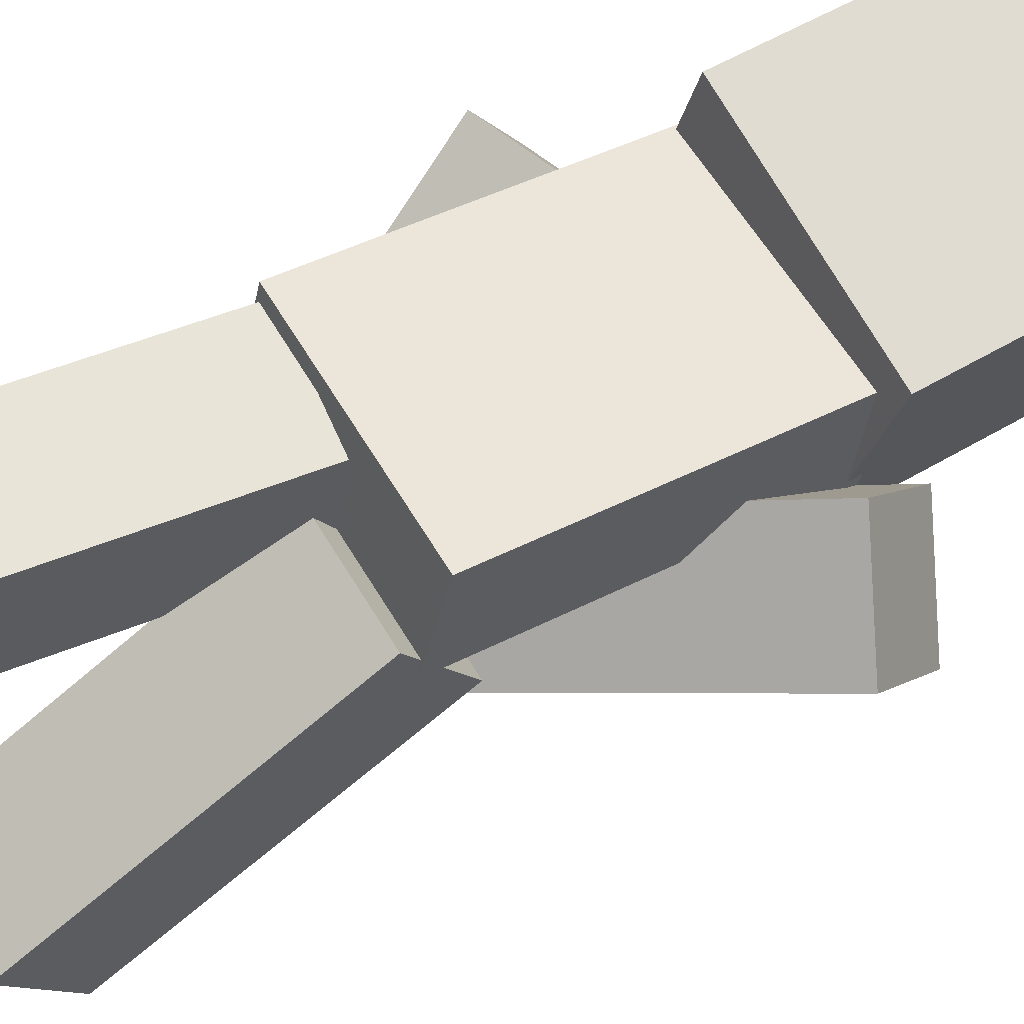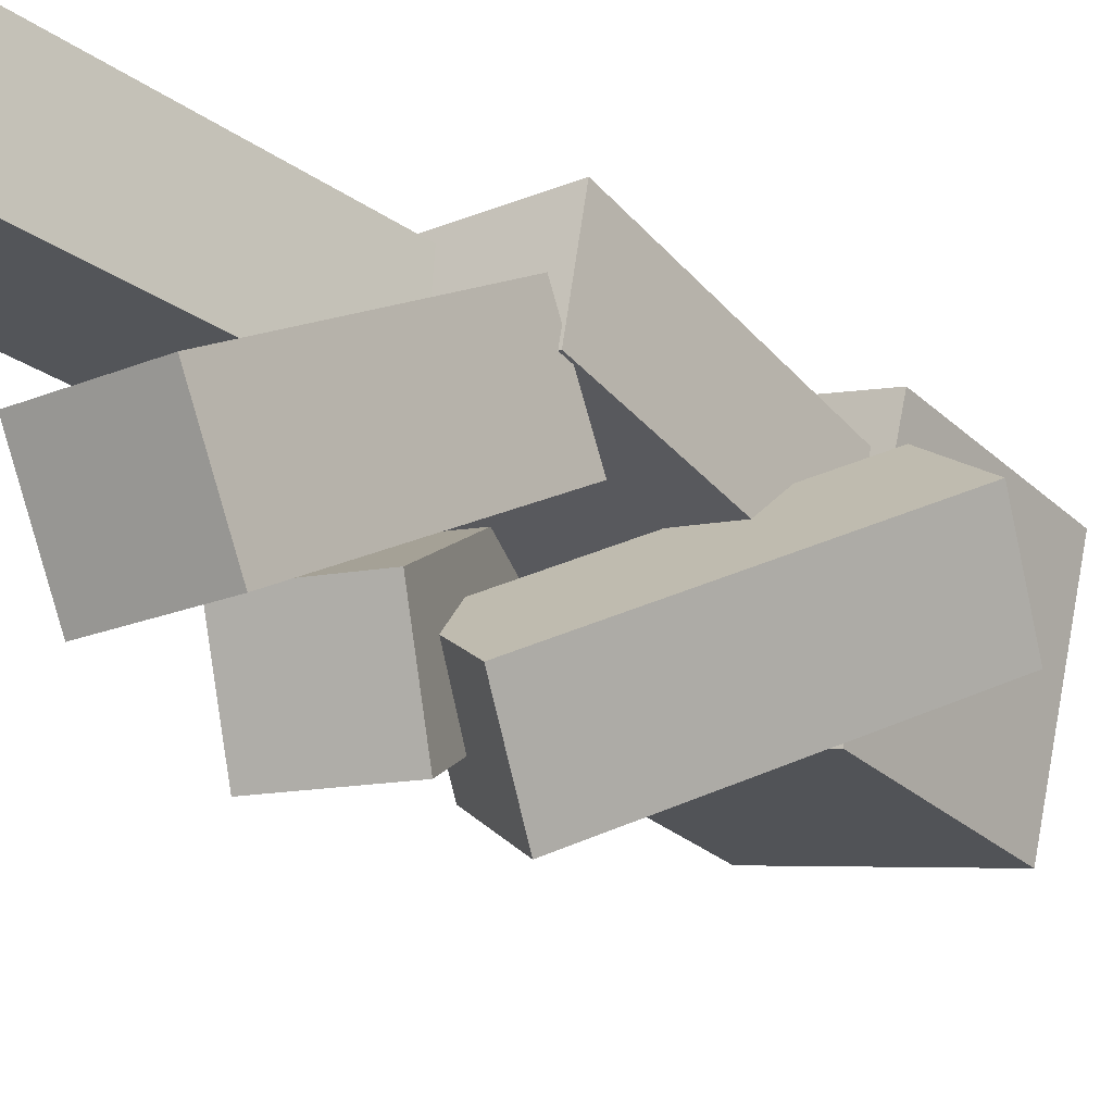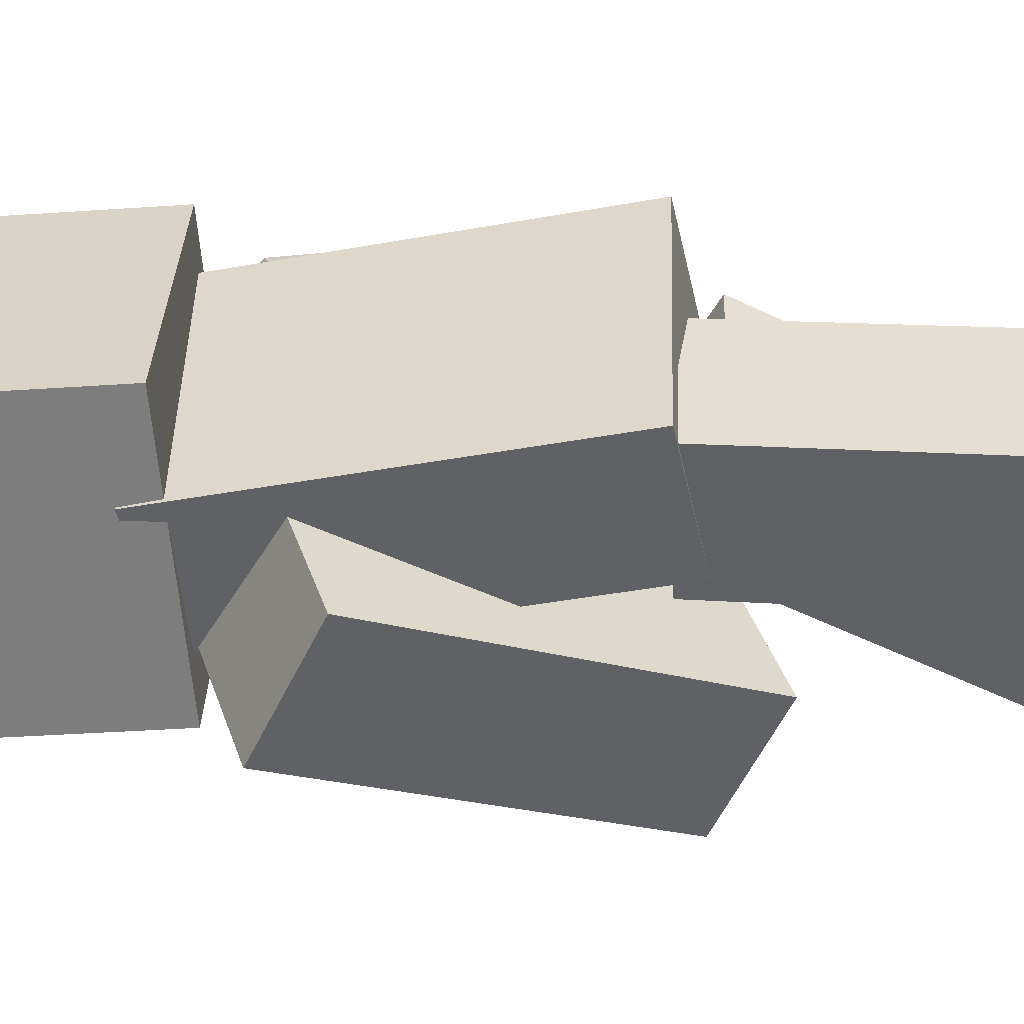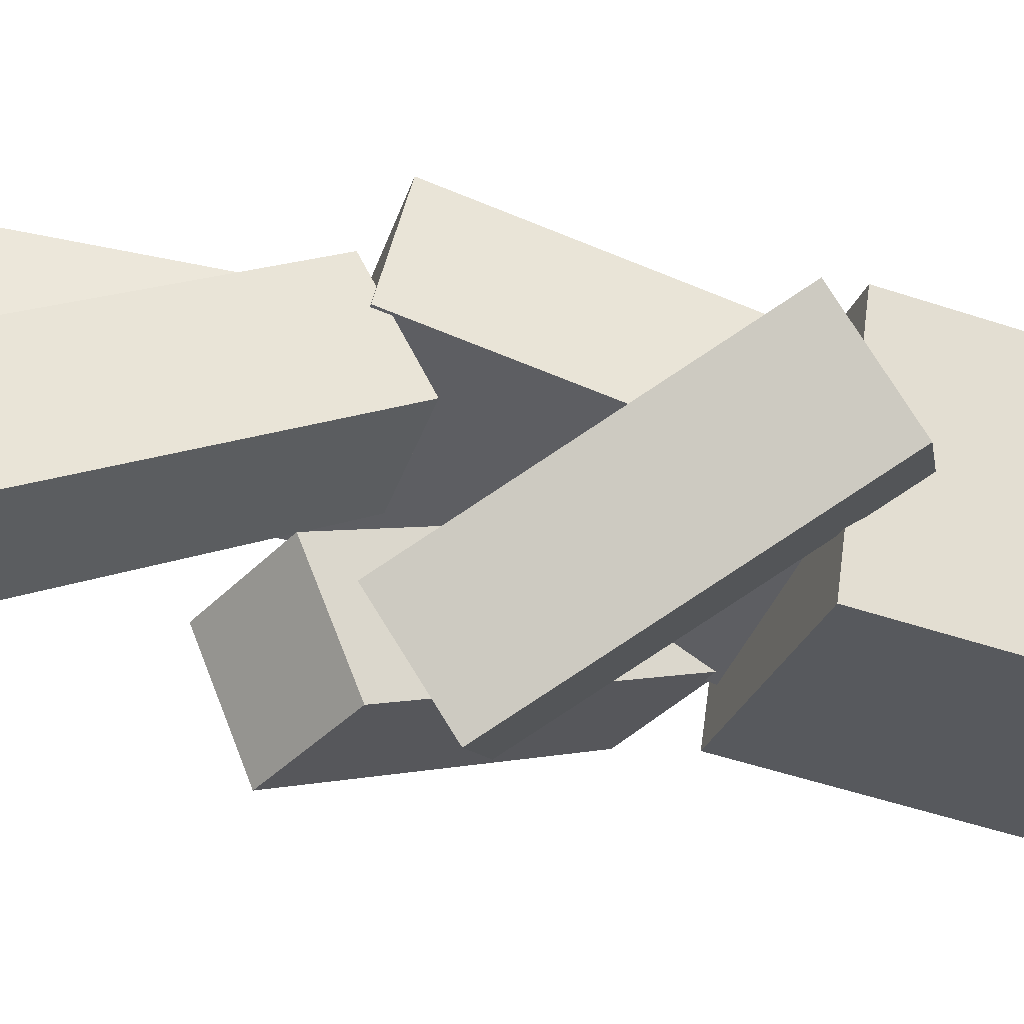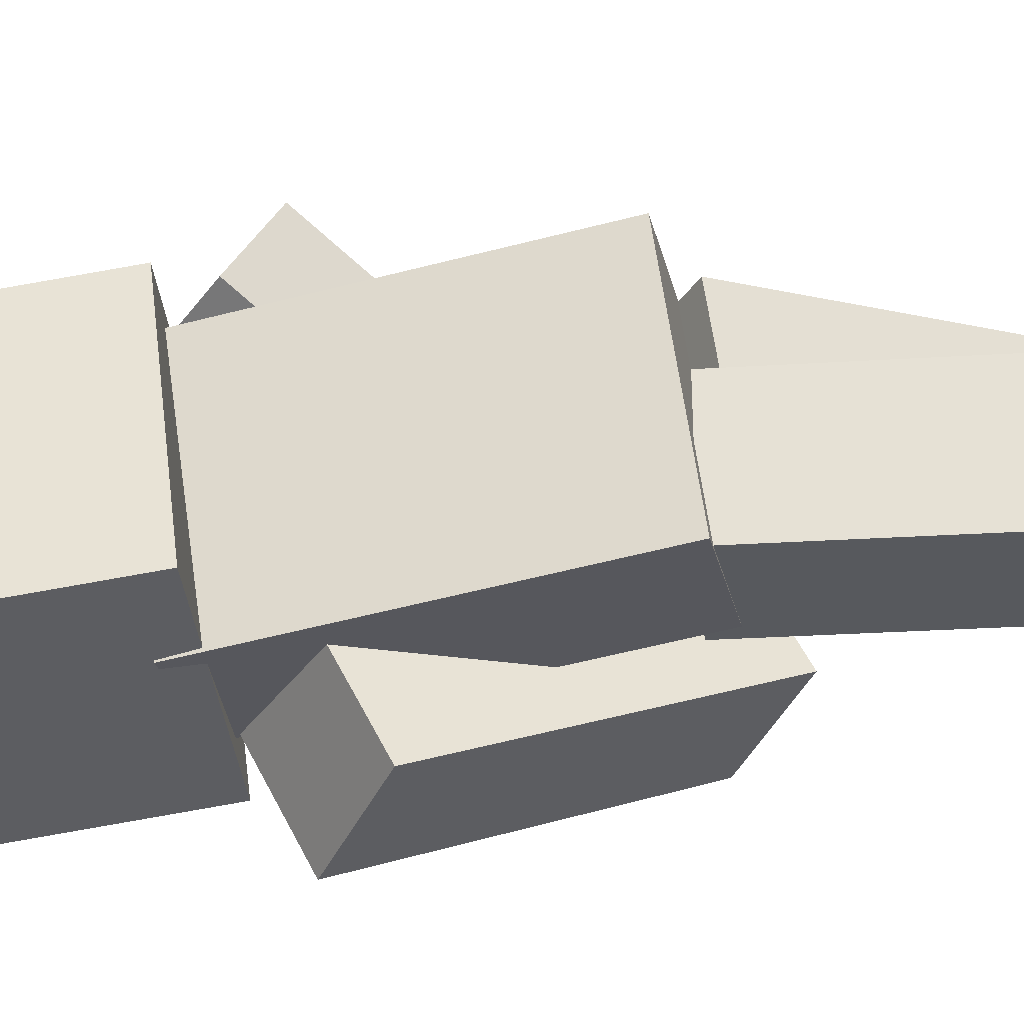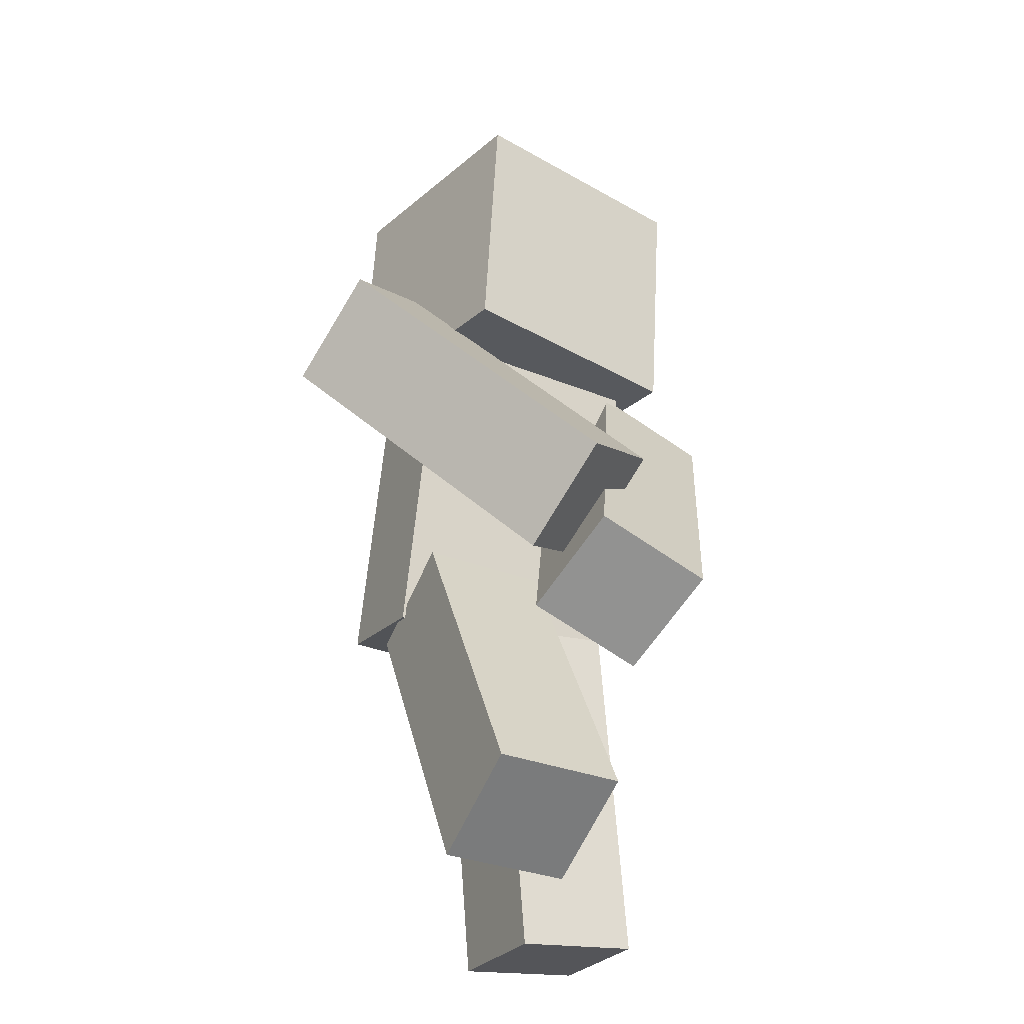
<metadata>
{"format":"obj","ext":"obj","renderer":"f3d","projection":"perspective","resolution":1024,"background":"white","views":[{"elev":63.6,"azim":58.9,"up":"+Z"},{"elev":-20.7,"azim":36.5,"up":"+Z"},{"elev":40.6,"azim":-88.1,"up":"+Z"},{"elev":-38.1,"azim":72.1,"up":"+Z"},{"elev":60.8,"azim":-97.7,"up":"+Z"},{"elev":-33.3,"azim":152.0,"up":"+Y"}]}
</metadata>
<code>
o Head
v 0.2819 2.02 0.1589
v 0.1954 1.976 -0.3316
v 0.2894 1.522 0.2019
v 0.203 1.478 -0.2887
v -0.297 1.976 -0.2448
v -0.2105 2.02 0.2458
v -0.2894 1.478 -0.2019
v -0.203 1.522 0.2887
f 1 3 2
f 3 4 2
f 5 7 6
f 7 8 6
f 5 6 2
f 6 1 2
f 8 7 3
f 7 4 3
f 6 8 1
f 8 3 1
f 2 4 5
f 4 7 5
o Hat Layer
v 0.3176 2.054 0.1815
v 0.2203 2.005 -0.3704
v 0.3261 1.493 0.2298
v 0.2288 1.444 -0.3221
v -0.3337 2.005 -0.2727
v -0.2364 2.054 0.2792
v -0.3252 1.444 -0.2244
v -0.2279 1.493 0.3274
f 9 11 10
f 11 12 10
f 13 15 14
f 15 16 14
f 13 14 10
f 14 9 10
f 16 15 11
f 15 12 11
f 14 16 9
f 16 11 9
f 10 12 13
f 12 15 13
o Body
v 0.25 1.527 0.122
v 0.25 1.473 -0.122
v 0.25 0.7948 0.2844
v 0.25 0.7407 0.04029
v -0.25 1.473 -0.122
v -0.25 1.527 0.122
v -0.25 0.7407 0.04029
v -0.25 0.7948 0.2844
f 17 19 18
f 19 20 18
f 21 23 22
f 23 24 22
f 21 22 18
f 22 17 18
f 24 23 19
f 23 20 19
f 22 24 17
f 24 19 17
f 18 20 21
f 20 23 21
o Body Layer
v 0.2656 1.546 0.1339
v 0.2656 1.485 -0.1407
v 0.2656 0.783 0.303
v 0.2656 0.7221 0.02842
v -0.2656 1.485 -0.1407
v -0.2656 1.546 0.1339
v -0.2656 0.7221 0.02842
v -0.2656 0.783 0.303
f 25 27 26
f 27 28 26
f 29 31 30
f 31 32 30
f 29 30 26
f 30 25 26
f 32 31 27
f 31 28 27
f 30 32 25
f 32 27 25
f 26 28 29
f 28 31 29
o Right Arm
v 0.5715 1.293 -0.05712
v 0.5264 1.446 -0.2492
v 0.1107 0.7825 -0.357
v 0.06566 0.9361 -0.5491
v 0.3344 1.546 -0.1242
v 0.3794 1.393 0.06788
v -0.1264 1.036 -0.4241
v -0.08134 0.8825 -0.232
f 33 35 34
f 35 36 34
f 37 39 38
f 39 40 38
f 37 38 34
f 38 33 34
f 40 39 35
f 39 36 35
f 38 40 33
f 40 35 33
f 34 36 37
f 36 39 37
o Right Arm Layer
v 0.5959 1.287 -0.04668
v 0.5452 1.46 -0.2627
v 0.1159 0.756 -0.3591
v 0.06525 0.9288 -0.5751
v 0.3292 1.573 -0.1221
v 0.3798 1.4 0.09395
v -0.1508 1.041 -0.4345
v -0.1001 0.8685 -0.2185
f 41 43 42
f 43 44 42
f 45 47 46
f 47 48 46
f 45 46 42
f 46 41 42
f 48 47 43
f 47 44 43
f 46 48 41
f 48 43 41
f 42 44 45
f 44 47 45
o Left Arm
v -0.2095 1.321 0.1061
v -0.2489 1.43 -0.1157
v 0.01808 0.6962 -0.2402
v -0.0214 0.8047 -0.462
v -0.4839 1.344 -0.1157
v -0.4444 1.236 0.1061
v -0.2563 0.7192 -0.462
v -0.2168 0.6107 -0.2402
f 49 51 50
f 51 52 50
f 53 55 54
f 55 56 54
f 53 54 50
f 54 49 50
f 56 55 51
f 55 52 51
f 54 56 49
f 56 51 49
f 50 52 53
f 52 55 53
o Left Arm Layer
v -0.197 1.333 0.1272
v -0.2415 1.455 -0.1223
v 0.03997 0.6817 -0.2336
v -0.004445 0.8038 -0.483
v -0.5057 1.359 -0.1223
v -0.4613 1.237 0.1272
v -0.2687 0.7076 -0.483
v -0.2243 0.5855 -0.2336
f 57 59 58
f 59 60 58
f 61 63 62
f 63 64 62
f 61 62 58
f 62 57 58
f 64 63 59
f 63 60 59
f 62 64 57
f 64 59 57
f 58 60 61
f 60 63 61
o Right Leg
v 0.2437 0.6923 0.1109
v 0.2437 0.8077 -0.1109
v 0.2437 0.02702 -0.2354
v 0.2437 0.1425 -0.4572
v -0.00625 0.8077 -0.1109
v -0.00625 0.6923 0.1109
v -0.00625 0.1425 -0.4572
v -0.00625 0.02702 -0.2354
f 65 67 66
f 67 68 66
f 69 71 70
f 71 72 70
f 69 70 66
f 70 65 66
f 72 71 67
f 71 68 67
f 70 72 65
f 72 67 65
f 66 68 69
f 68 71 69
o Right Leg Layer
v 0.2594 0.6989 0.132
v 0.2594 0.8288 -0.1175
v 0.2594 0.005949 -0.2288
v 0.2594 0.1358 -0.4783
v -0.02188 0.8288 -0.1175
v -0.02188 0.6989 0.132
v -0.02188 0.1358 -0.4783
v -0.02188 0.005949 -0.2288
f 73 75 74
f 75 76 74
f 77 79 78
f 79 80 78
f 77 78 74
f 78 73 74
f 80 79 75
f 79 76 75
f 78 80 73
f 80 75 73
f 74 76 77
f 76 79 77
o Left Leg
v 0.006603 0.7445 0.2495
v 0.003759 0.7229 0.0004757
v -0.09092 0.003731 0.3149
v -0.09376 -0.01787 0.06584
v -0.2441 0.7555 0.0004757
v -0.2413 0.7771 0.2495
v -0.3416 0.01476 0.06584
v -0.3388 0.03636 0.3149
f 81 83 82
f 83 84 82
f 85 87 86
f 87 88 86
f 85 86 82
f 86 81 82
f 88 87 83
f 87 84 83
f 86 88 81
f 88 83 81
f 82 84 85
f 84 87 85
o Left Leg Layer
v 0.0243 0.7592 0.2637
v 0.0211 0.7349 -0.01645
v -0.07728 -0.01239 0.3318
v -0.08048 -0.03669 0.05164
v -0.2577 0.7716 -0.01645
v -0.2545 0.7959 0.2637
v -0.3593 1.736e-05 0.05164
v -0.3561 0.02432 0.3318
f 89 91 90
f 91 92 90
f 93 95 94
f 95 96 94
f 93 94 90
f 94 89 90
f 96 95 91
f 95 92 91
f 94 96 89
f 96 91 89
f 90 92 93
f 92 95 93

</code>
